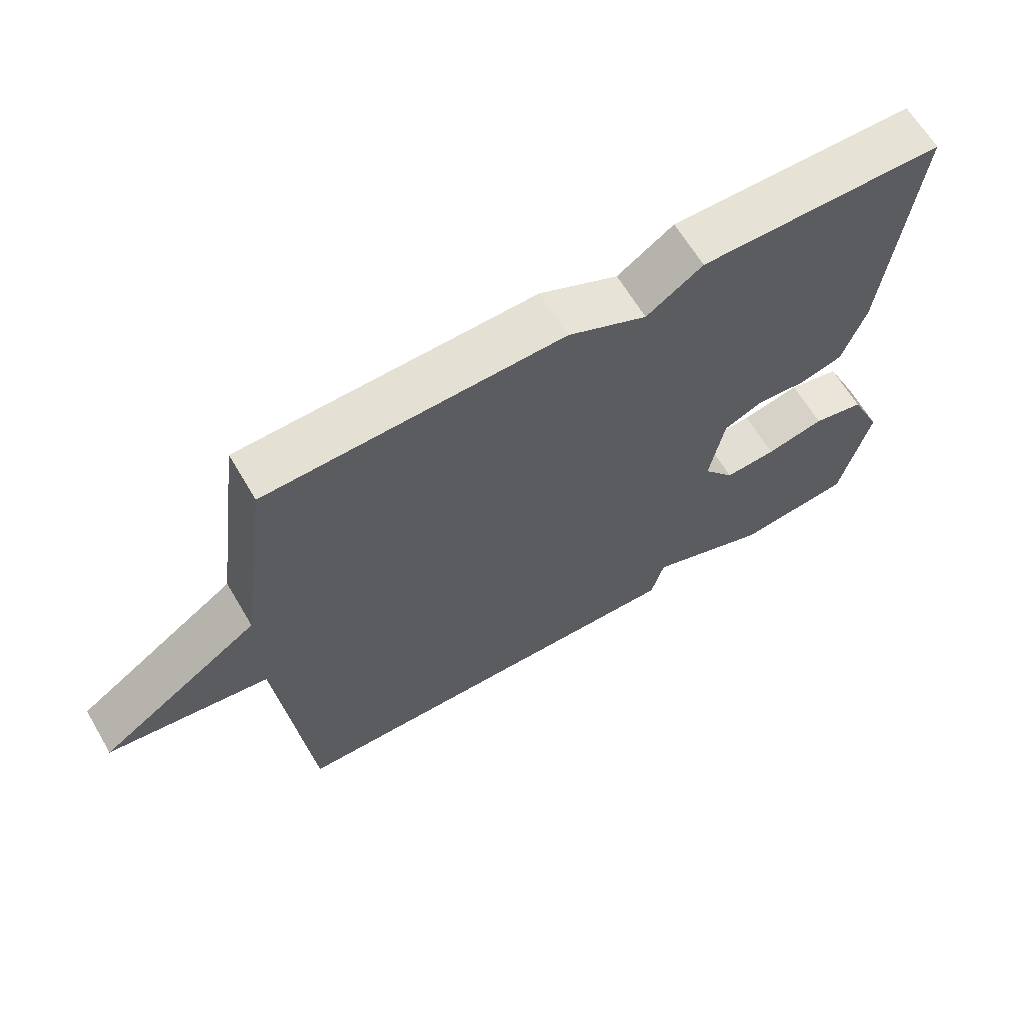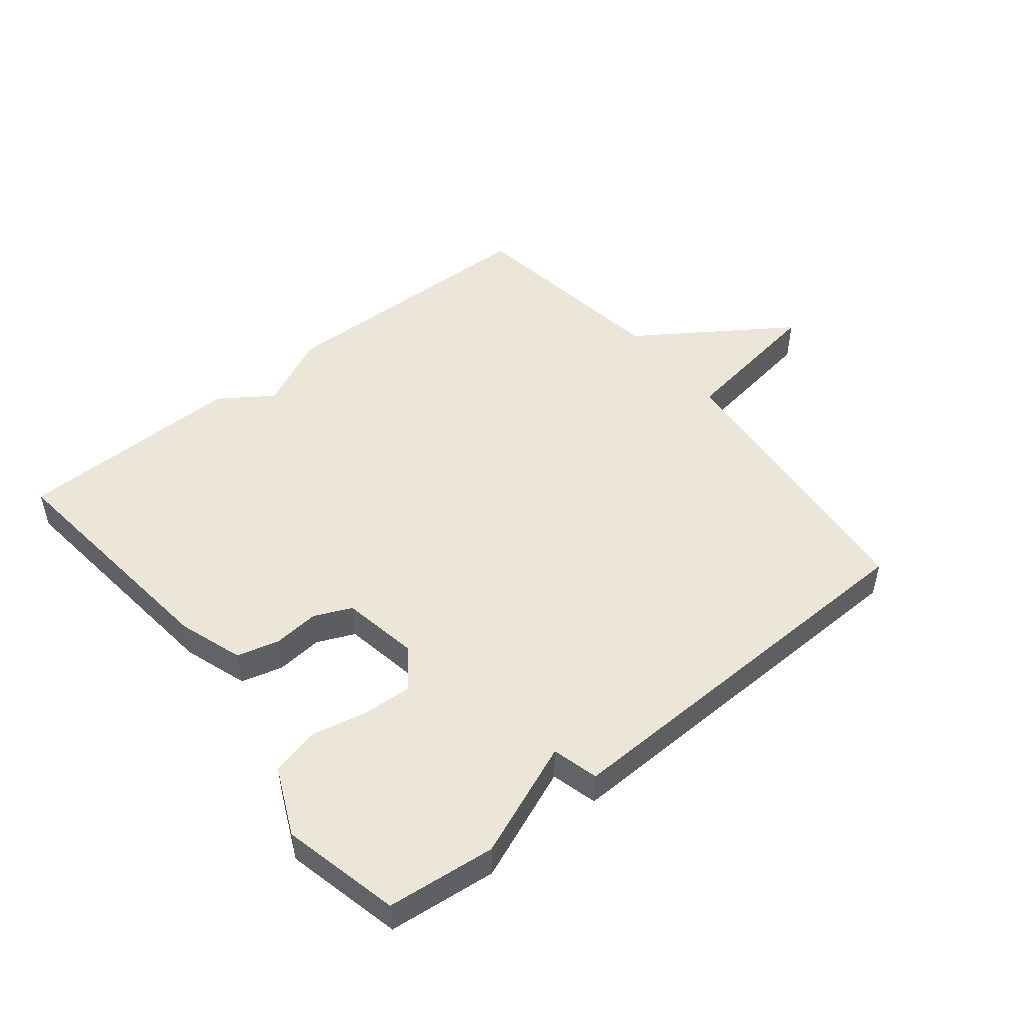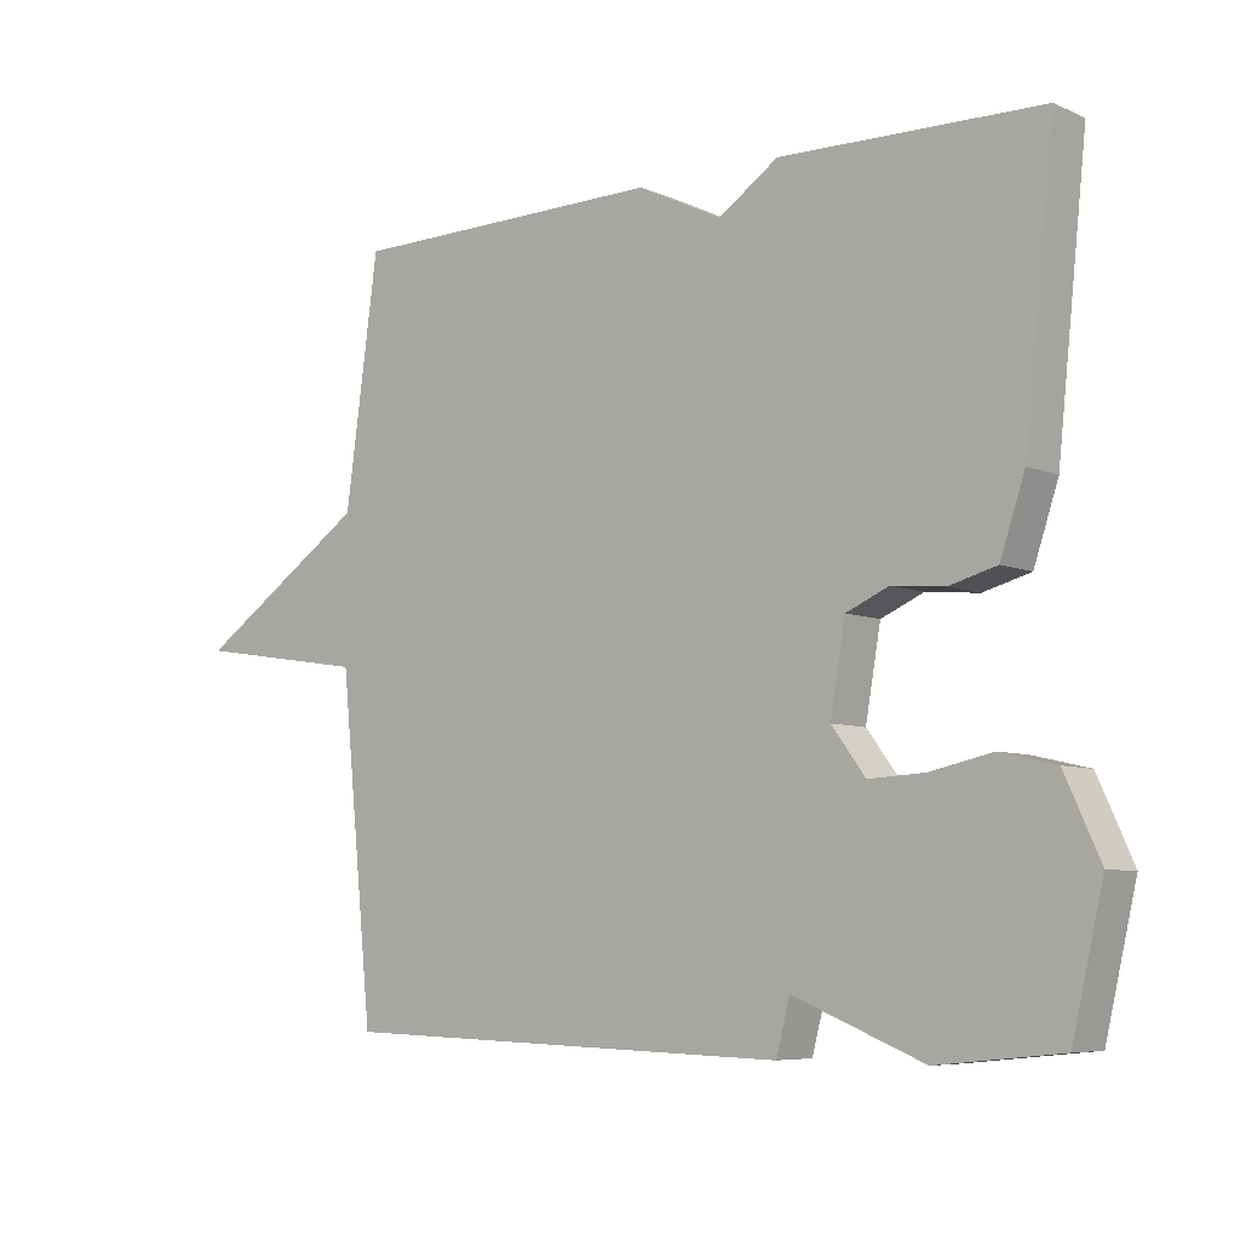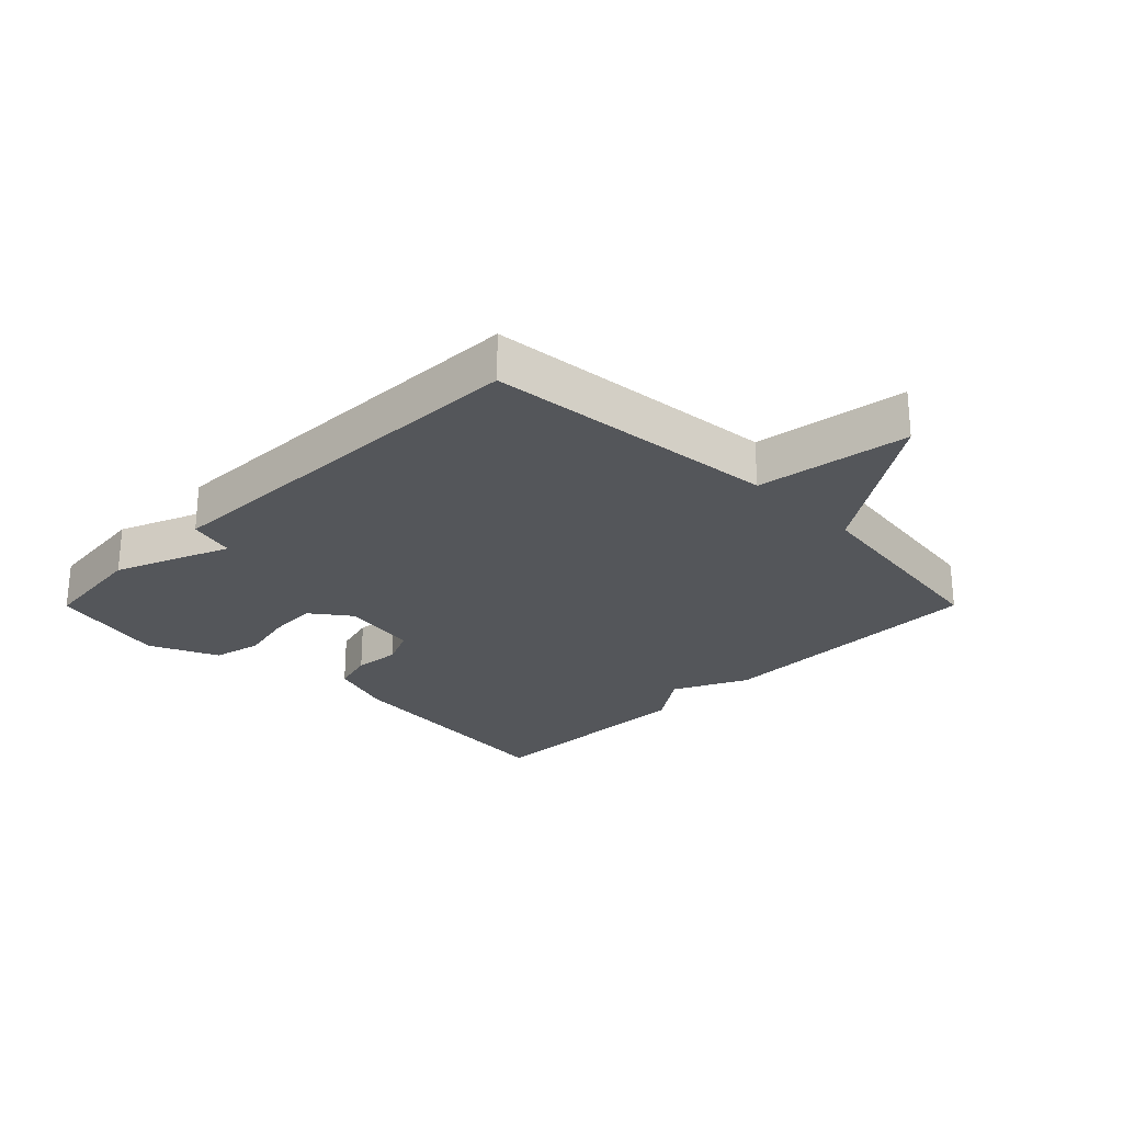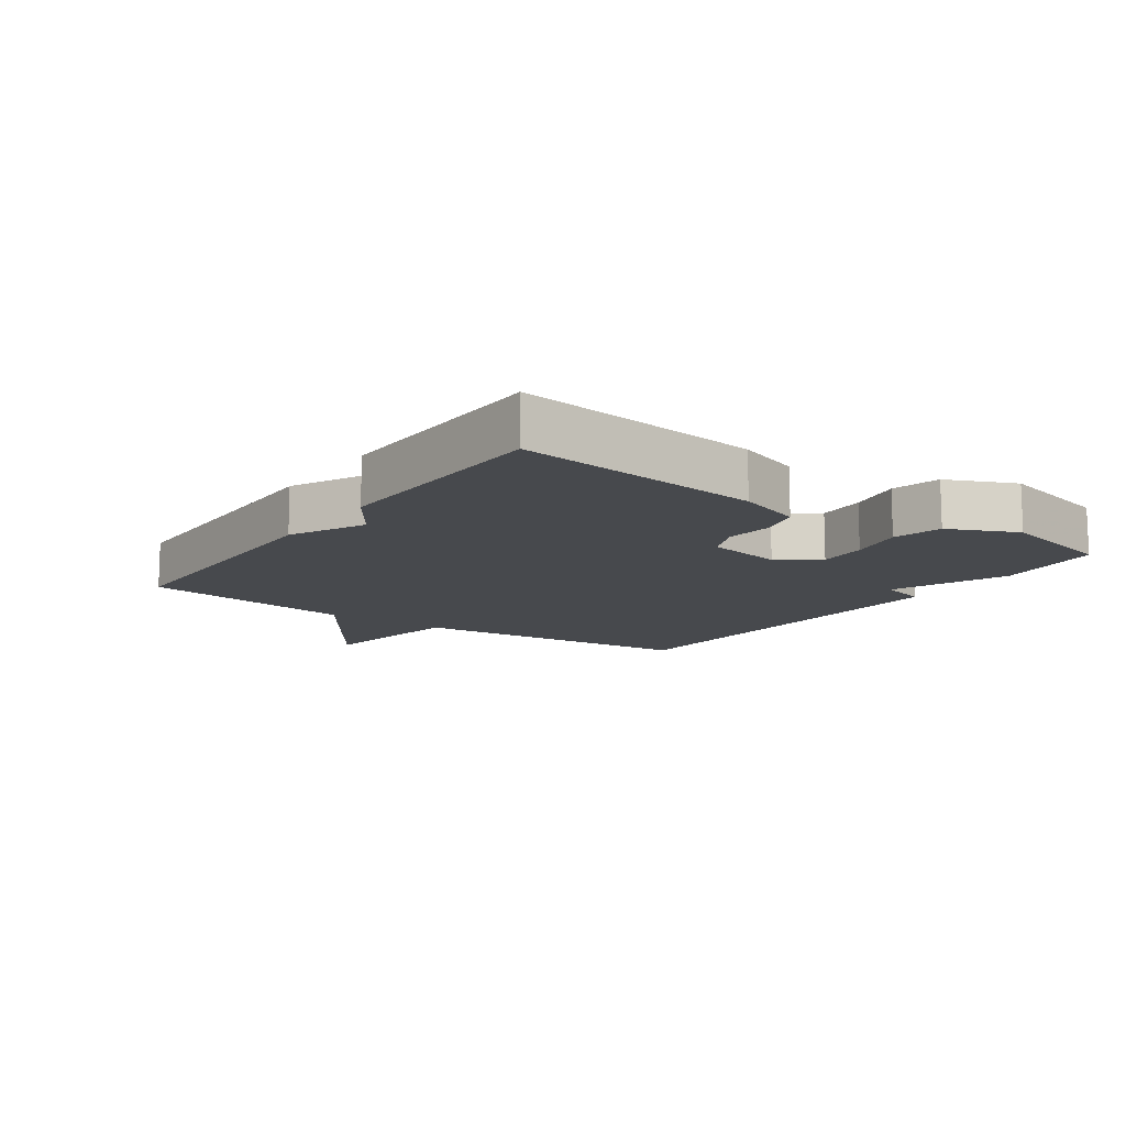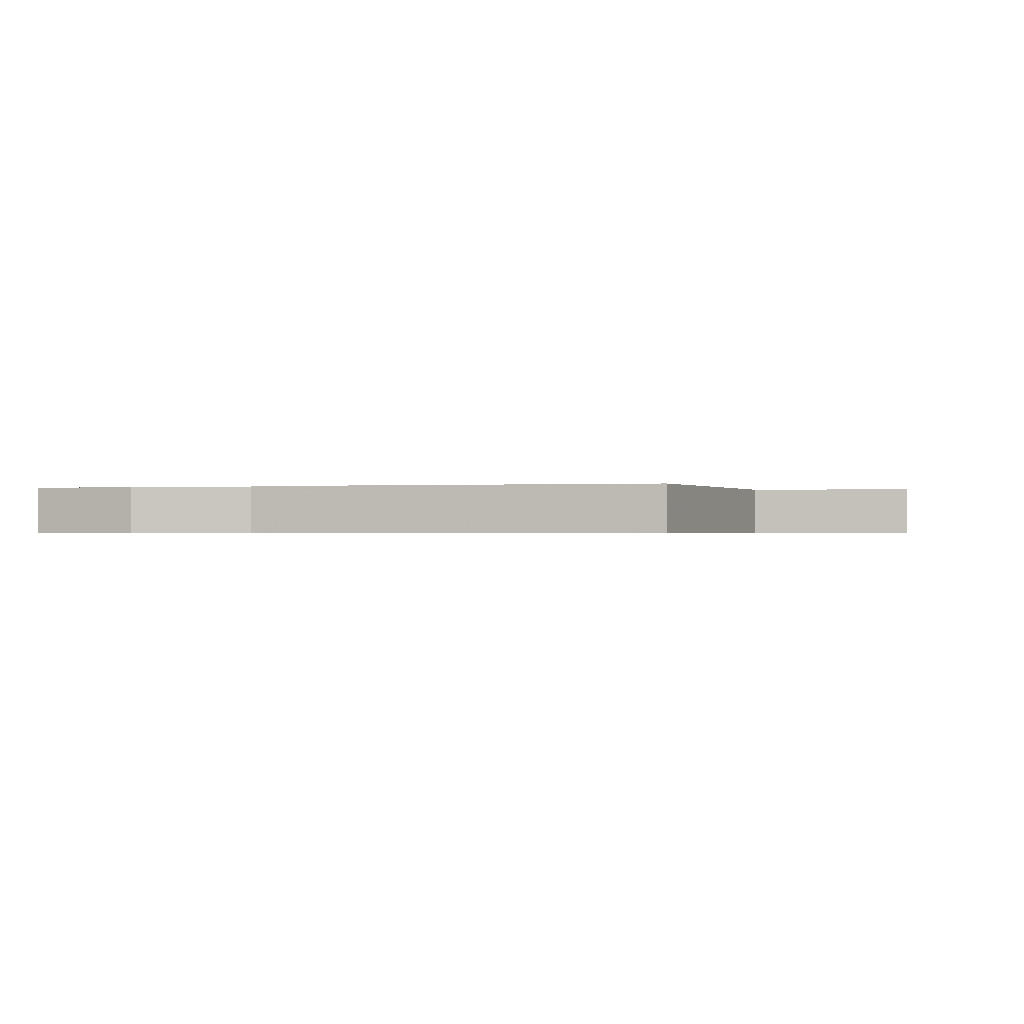
<metadata>
{"format":"obj","ext":"obj","renderer":"f3d","projection":"perspective","resolution":1024,"background":"white","views":[{"elev":64.7,"azim":-30.6,"up":"+Z"},{"elev":49.2,"azim":141.2,"up":"+Y"},{"elev":-6.7,"azim":39.0,"up":"+Z"},{"elev":-25.4,"azim":-134.9,"up":"+Y"},{"elev":-12.2,"azim":54.5,"up":"+Y"},{"elev":-0.5,"azim":-163.0,"up":"+Y"}]}
</metadata>
<code>
v 0.5 0.07 -0.5
v 0.329 0.07 -0.518
v 0.148 0.07 -0.445
v 0.129 0.07 -0.518
v -0.5 0.07 -0.5
v -0.546 0.07 -0.038
v -0.786 0.07 -0.001
v -0.546 0.07 0.162
v -0.5 0.07 0.5
v -0.061 0.07 0.507
v 0.056 0.07 0.45
v 0.139 0.07 0.507
v 0.5 0.07 0.5
v 0.459 0.07 0.112
v 0.425 0.07 0.01
v 0.359 0.07 -0.008
v 0.286 0.07 -0.001
v 0.227 0.07 -0.027
v 0.206 0.07 -0.148
v 0.253 0.07 -0.211
v 0.33 0.07 -0.207
v 0.417 0.07 -0.188
v 0.494 0.07 -0.206
v 0.543 0.07 -0.314
v 0.5 0 -0.5
v 0.329 0 -0.518
v 0.148 0 -0.445
v 0.129 0 -0.518
v -0.5 0 -0.5
v -0.546 0 -0.038
v -0.786 0 -0.001
v -0.546 0 0.162
v -0.5 0 0.5
v -0.061 0 0.507
v 0.056 0 0.45
v 0.139 0 0.507
v 0.5 0 0.5
v 0.459 0 0.112
v 0.425 0 0.01
v 0.359 0 -0.008
v 0.286 0 -0.001
v 0.227 0 -0.027
v 0.206 0 -0.148
v 0.253 0 -0.211
v 0.33 0 -0.207
v 0.417 0 -0.188
v 0.494 0 -0.206
v 0.543 0 -0.314
f 1 2 3
f 24 1 3
f 23 24 3
f 22 23 3
f 21 22 3
f 20 21 3
f 19 20 3
f 4 5 6
f 3 4 6
f 19 3 6
f 18 19 6
f 6 7 8
f 18 6 8
f 17 18 8
f 15 16 17
f 14 15 17
f 13 14 17
f 12 13 17
f 11 12 17
f 10 11 17
f 9 10 17
f 8 9 17
f 27 26 25
f 27 25 48
f 27 48 47
f 27 47 46
f 27 46 45
f 27 45 44
f 27 44 43
f 30 29 28
f 30 28 27
f 30 27 43
f 30 43 42
f 32 31 30
f 32 30 42
f 32 42 41
f 41 40 39
f 41 39 38
f 41 38 37
f 41 37 36
f 41 36 35
f 41 35 34
f 41 34 33
f 41 33 32
f 1 25 26 2
f 2 26 27 3
f 3 27 28 4
f 4 28 29 5
f 5 29 30 6
f 6 30 31 7
f 7 31 32 8
f 8 32 33 9
f 9 33 34 10
f 10 34 35 11
f 11 35 36 12
f 12 36 37 13
f 13 37 38 14
f 14 38 39 15
f 15 39 40 16
f 16 40 41 17
f 17 41 42 18
f 18 42 43 19
f 19 43 44 20
f 20 44 45 21
f 21 45 46 22
f 22 46 47 23
f 23 47 48 24
f 24 48 25 1

</code>
